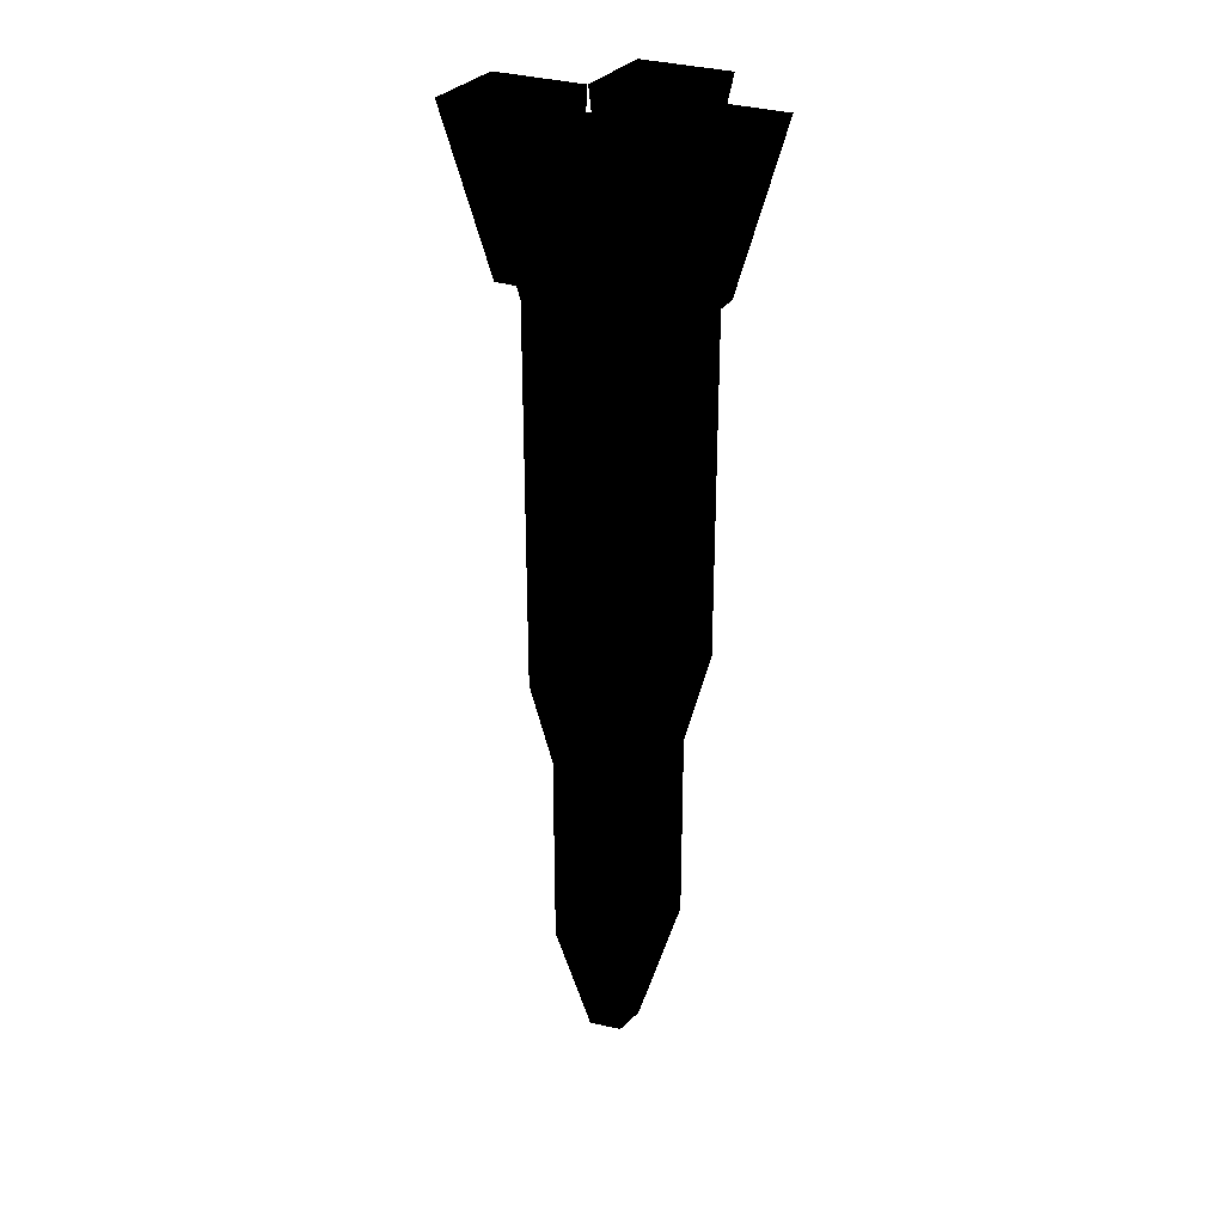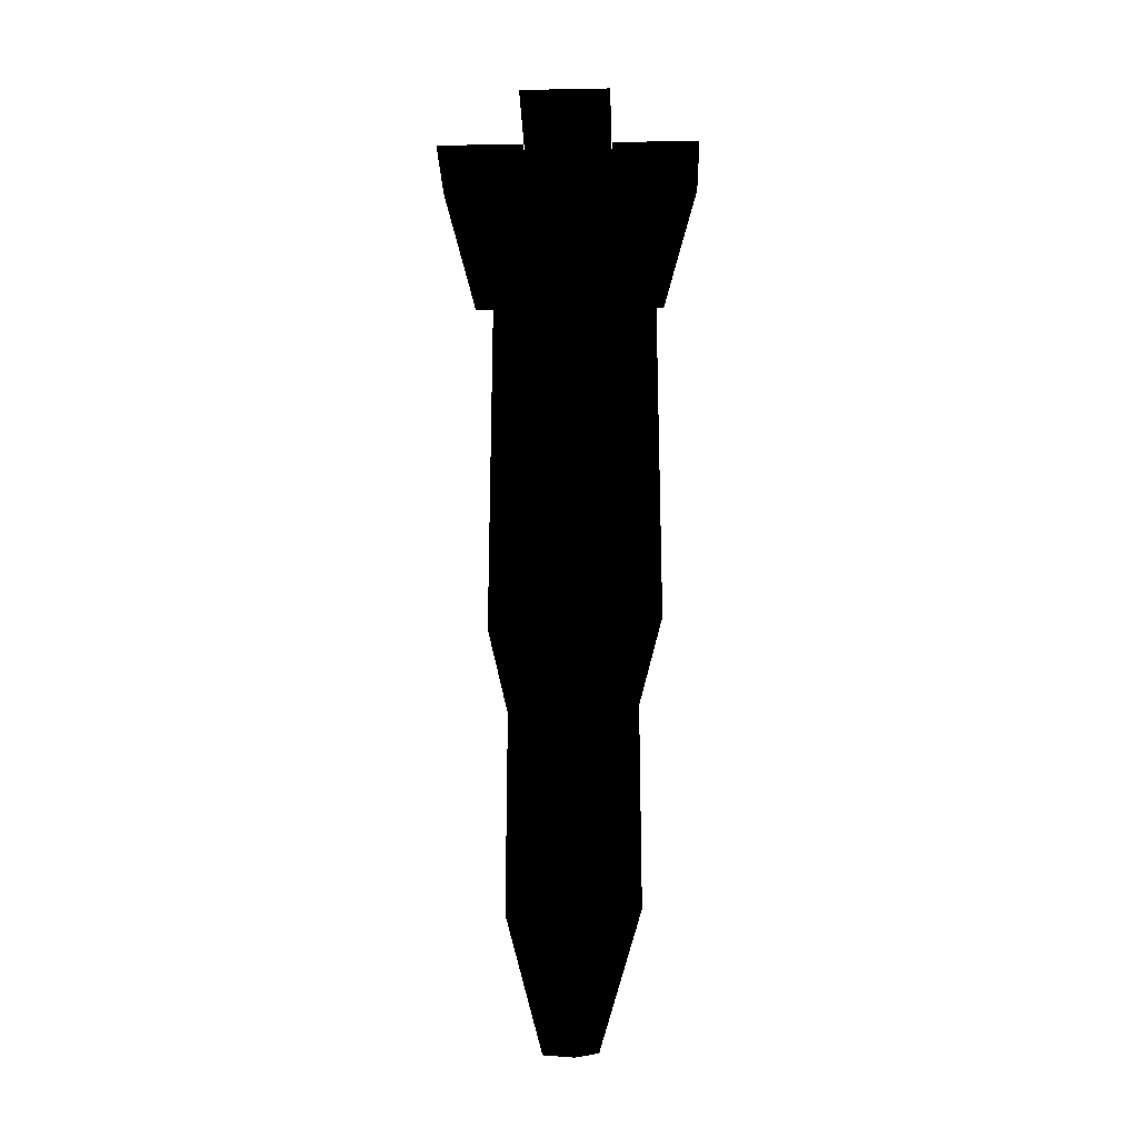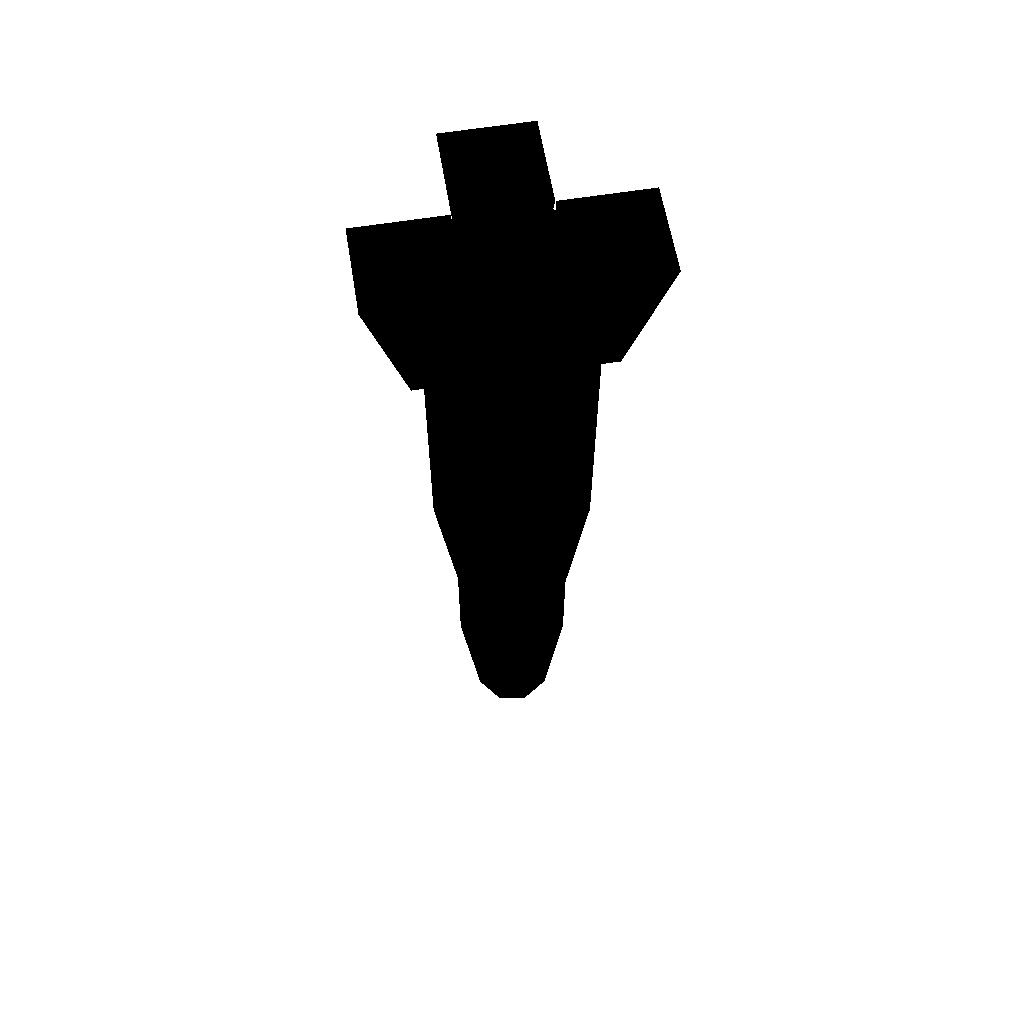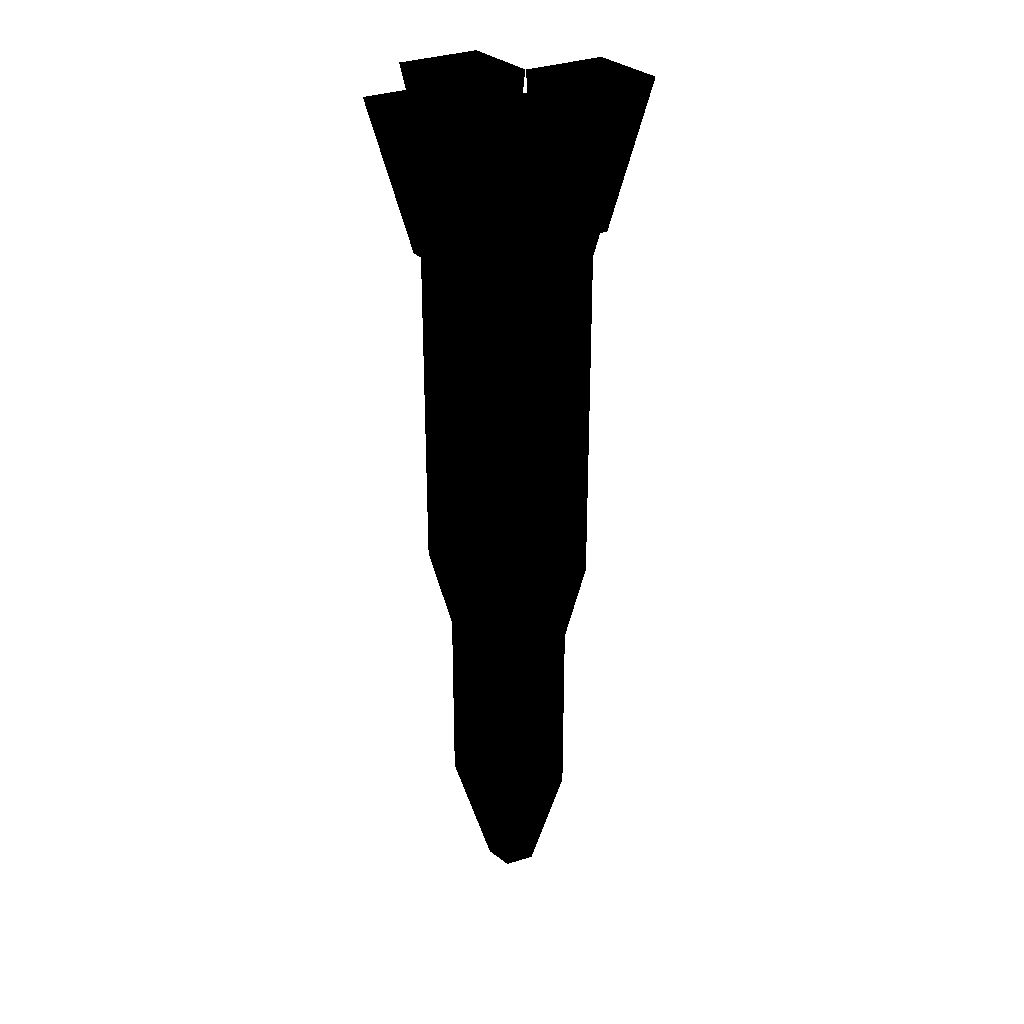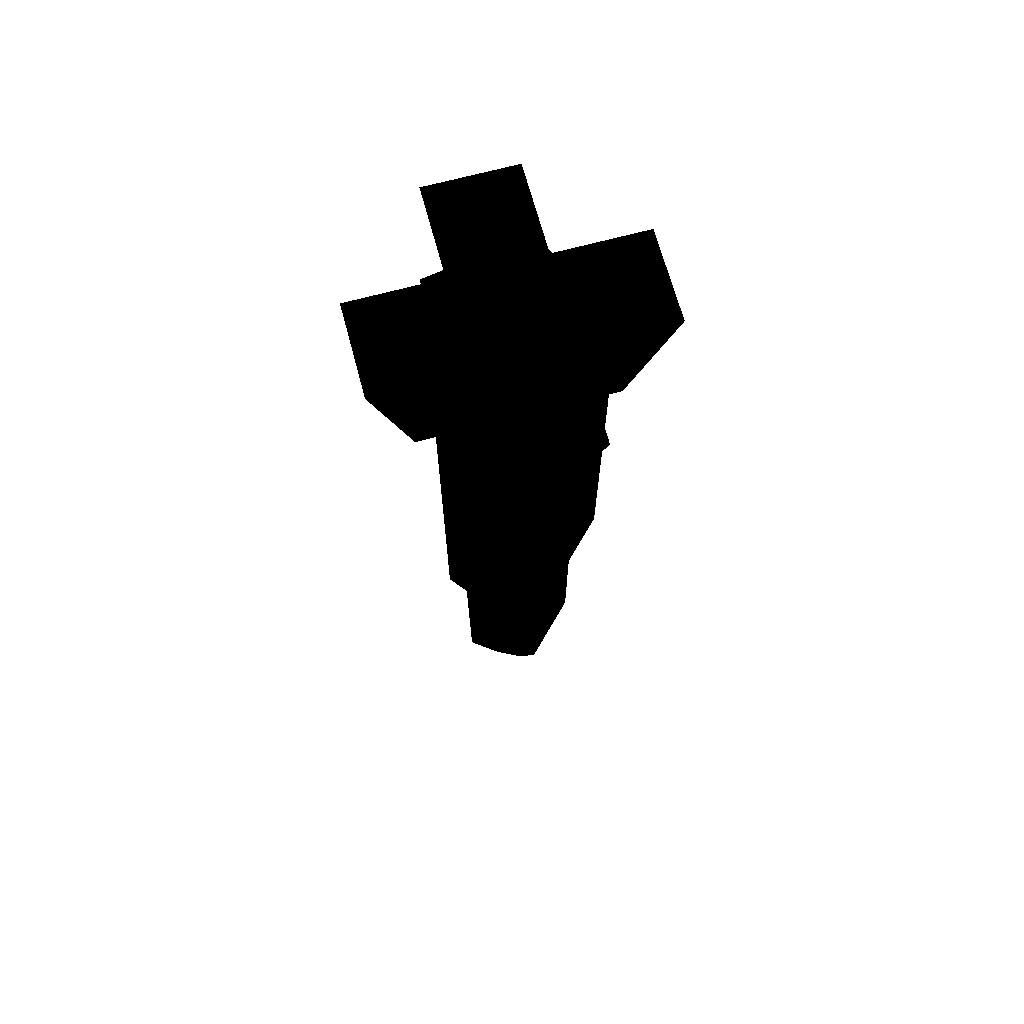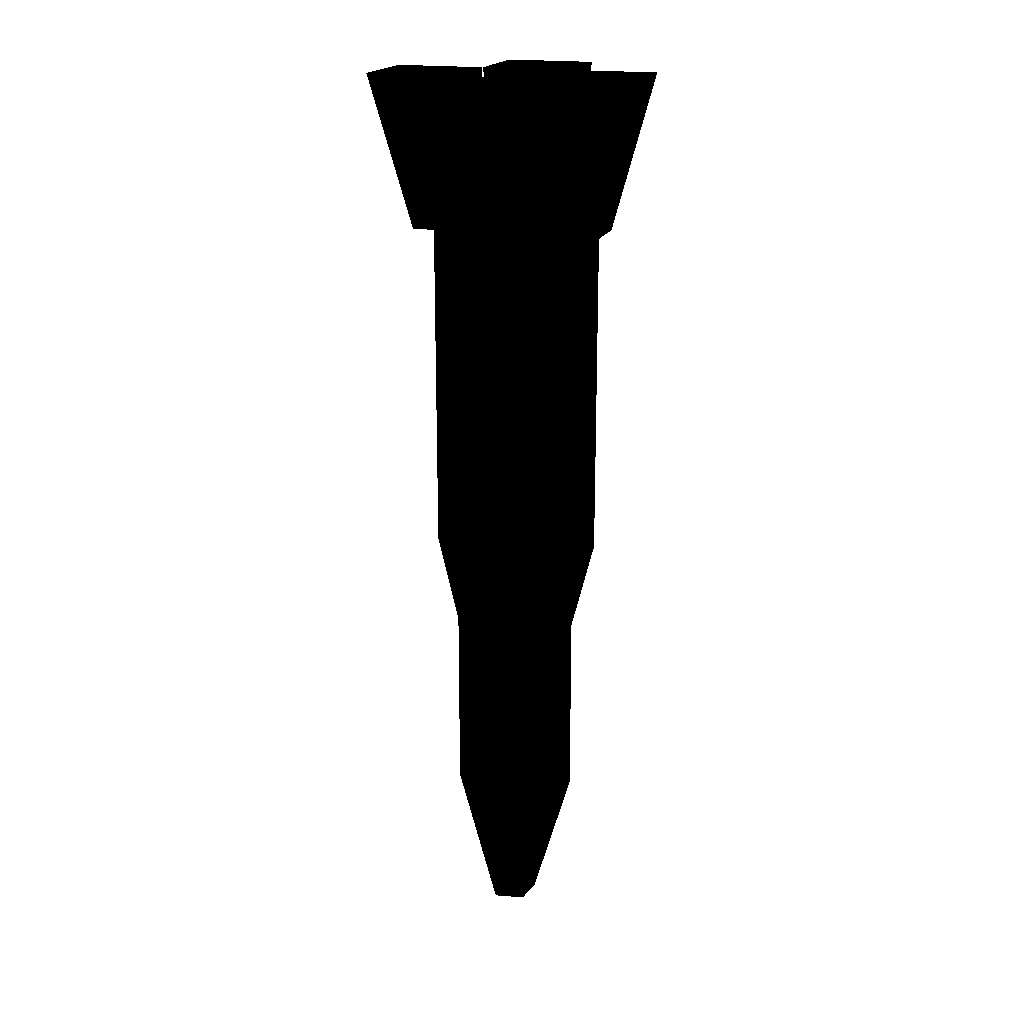
<metadata>
{"format":"obj","ext":"obj","renderer":"f3d","projection":"perspective","resolution":1024,"background":"white","views":[{"elev":29.1,"azim":72.1,"up":"+Z"},{"elev":-23.0,"azim":136.8,"up":"+Z"},{"elev":61.1,"azim":125.6,"up":"+Z"},{"elev":28.5,"azim":102.0,"up":"+Z"},{"elev":68.8,"azim":-150.1,"up":"+Z"},{"elev":19.3,"azim":62.4,"up":"+Z"}]}
</metadata>
<code>
v 2.573 0 -28
v 1.028 0 -33
v 0.3176 0.9776 -33
v 0.7951 2.447 -28
v 1.028 0 -33
v 0.7951 -2.447 -28
v 0.3176 -0.9776 -33
v 0.3176 -0.9776 -33
v 0.7951 -2.447 -28
v -2.082 -1.512 -28
v -0.8316 -0.6042 -33
v -2.082 1.512 -28
v -0.8316 0.6042 -33
v -0.8316 -0.6042 -33
v -2.082 -1.512 -28
v 0.7951 2.447 -28
v 0.3176 0.9776 -33
v -0.8316 0.6042 -33
v -2.082 1.512 -28
v 2.573 0 -28
v 0.7951 2.447 -28
v 0.7951 2.447 -20.5
v 2.573 0 -20.5
v 2.573 0 -20.5
v 0.7951 -2.447 -20.5
v 2.573 0 -28
v 0.7951 -2.447 -28
v 0.7951 -2.447 -20.5
v -2.082 -1.512 -20.5
v -2.082 -1.512 -28
v -2.082 1.512 -20.5
v -2.082 1.512 -28
v -2.082 -1.512 -28
v -2.082 -1.512 -20.5
v 0.7951 2.447 -28
v -2.082 1.512 -28
v -2.082 1.512 -20.5
v 0.7951 2.447 -20.5
v 3.5 0 -17
v 2.573 0 -20.5
v 0.7951 2.447 -20.5
v 1.082 3.329 -17
v 2.573 0 -20.5
v 1.082 -3.329 -17
v 0.7951 -2.447 -20.5
v 0.7951 -2.447 -20.5
v 1.082 -3.329 -17
v -2.832 -2.057 -17
v -2.082 -1.512 -20.5
v -2.832 2.057 -17
v -2.082 -1.512 -20.5
v -2.832 -2.057 -17
v 1.082 3.329 -17
v 0.7951 2.447 -20.5
v -2.082 1.512 -20.5
v -2.832 2.057 -17
v 1.028 0 -33
v 0.3176 -0.9776 -33
v -0.8316 -0.6042 -33
v -0.8316 0.6042 -33
v 0.3176 0.9776 -33
v 1.957 3.371 -3.5
v 0.5429 1.957 -3.5
v 0.01256 2.487 2.5
v 2.487 4.962 2.5
v 1.957 0.5429 -3.5
v 0.5429 1.957 -3.5
v 1.957 3.371 -3.5
v 3.371 1.957 -3.5
v 3.371 1.957 -3.5
v 1.957 3.371 -3.5
v 2.487 4.962 2.5
v 4.962 2.487 2.5
v 4.962 2.487 2.5
v 2.487 4.962 2.5
v 0.01256 2.487 2.5
v 2.487 0.01256 2.5
v 1.957 0.5429 -3.5
v 2.487 0.01256 2.5
v 3.371 -1.957 -3.5
v 1.957 -0.5429 -3.5
v 2.487 -0.01256 2.5
v 4.962 -2.487 2.5
v 0.5429 -1.957 -3.5
v 1.957 -0.5429 -3.5
v 3.371 -1.957 -3.5
v 1.957 -3.371 -3.5
v 1.957 -3.371 -3.5
v 2.487 -4.962 2.5
v 2.487 -0.01256 2.5
v 0.01256 -2.487 2.5
v 0.5429 -1.957 -3.5
v 1.957 -3.371 -3.5
v 2.487 -4.962 2.5
v 0.01256 -2.487 2.5
v -1.957 -3.371 -3.5
v -0.5429 -1.957 -3.5
v -0.01256 -2.487 2.5
v -2.487 -4.962 2.5
v -1.957 -0.5429 -3.5
v -0.5429 -1.957 -3.5
v -1.957 -3.371 -3.5
v -3.371 -1.957 -3.5
v -4.962 -2.487 2.5
v -3.371 -1.957 -3.5
v -1.957 -3.371 -3.5
v -2.487 -4.962 2.5
v -4.962 -2.487 2.5
v -2.487 -4.962 2.5
v -0.01256 -2.487 2.5
v -2.487 -0.01256 2.5
v -3.371 -1.957 -3.5
v -4.962 -2.487 2.5
v -2.487 -0.01256 2.5
v -1.957 -0.5429 -3.5
v -3.371 1.957 -3.5
v -1.957 0.5429 -3.5
v -2.487 0.01256 2.5
v -4.962 2.487 2.5
v -0.5429 1.957 -3.5
v -1.957 0.5429 -3.5
v -3.371 1.957 -3.5
v -1.957 3.371 -3.5
v -3.371 1.957 -3.5
v -4.962 2.487 2.5
v -2.487 4.962 2.5
v -1.957 3.371 -3.5
v -2.487 4.962 2.5
v -4.962 2.487 2.5
v -2.487 0.01256 2.5
v -0.01256 2.487 2.5
v -0.5429 1.957 -3.5
v -1.957 3.371 -3.5
v -2.487 4.962 2.5
v -0.01256 2.487 2.5
v 3.5 0 1.5
v 1.082 3.329 1.5
v -2.832 2.057 1.5
v -2.832 -2.057 1.5
v 1.082 -3.329 1.5
v 3.5 0 -17
v 1.082 3.329 -17
v 1.082 3.329 1.5
v 3.5 0 1.5
v 1.082 3.329 -17
v -2.832 2.057 -17
v -2.832 2.057 1.5
v 1.082 3.329 1.5
v -2.832 2.057 1.5
v -2.832 2.057 -17
v -2.832 -2.057 -17
v -2.832 -2.057 1.5
v 1.082 -3.329 -17
v 1.082 -3.329 1.5
v -2.832 -2.057 1.5
v -2.832 -2.057 -17
v 3.5 0 1.5
v 1.082 -3.329 1.5
v 3.5 0 -17
g missile
f 1 2 3 4
f 5 1 6 7
f 8 9 10 11
f 12 13 14 15
f 16 17 18 19
f 20 21 22 23
f 24 25 9 26
f 27 28 29 30
f 31 32 33 34
f 35 36 37 38
f 39 40 41 42
f 43 39 44 45
f 46 47 48 49
f 50 37 51 52
f 53 54 55 56
f 57 58 59 60 61
f 62 63 64 65
f 66 67 68 69
f 70 71 72 73
f 74 75 76 77
f 78 70 73 79
f 80 81 82 83
f 84 85 86 87
f 88 80 83 89
f 89 83 90 91
f 92 93 94 95
f 96 97 98 99
f 100 101 102 103
f 104 105 106 107
f 108 109 110 111
f 112 113 114 115
f 116 117 118 119
f 120 121 122 123
f 124 125 126 127
f 128 129 130 131
f 132 133 134 135
f 136 137 138 139 140
f 141 142 143 144
f 145 146 147 148
f 149 150 151 152
f 153 154 155 156
f 157 158 47 159

</code>
